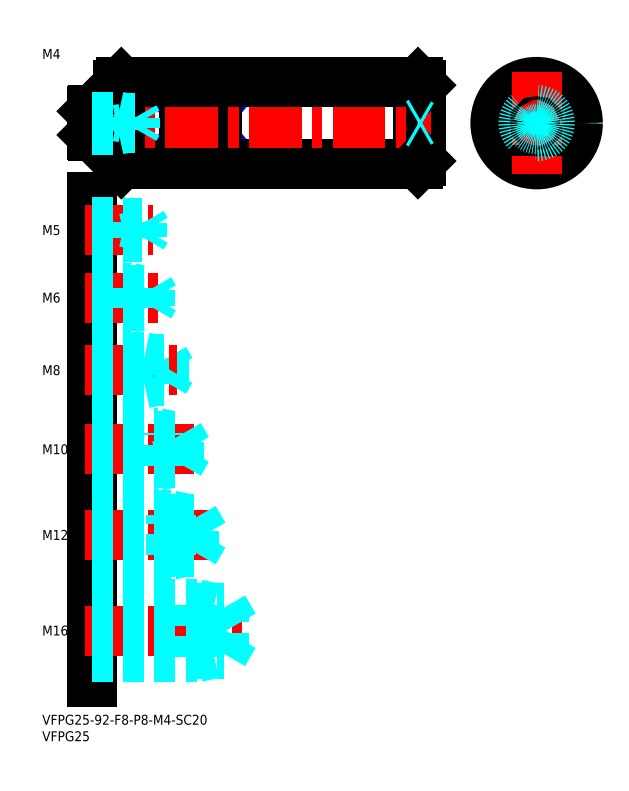
<metadata>
{"format":"dxf","ext":"dxf","renderer":"ezdxf+matplotlib","layout":"modelspace","background":"white","min_lineweight":24,"dpi":150}
</metadata>
<code>
0
SECTION
2
ENTITIES
0
INSERT
8
MSM_CONTINUOUS
2
*U4
10
0
20
0
30
0
0
INSERT
8
MSM_CONTINUOUS
2
*U5
10
0
20
0
30
0
0
LINE
8
MSM_CONTINUOUS
10
15
20
157
30
0
11
15
21
10
31
0
0
INSERT
8
MSM_CONTINUOUS
2
*U6
10
0
20
0
30
0
0
LINE
8
MSM_CENTER
10
13
20
25.5
30
0
11
61
21
25.5
31
0
0
LINE
8
MSM_DASHED
10
55.01
20
18.58
30
0
11
59
21
25.5
31
0
0
LINE
8
MSM_DASHED
10
15
20
17.5
30
0
11
47
21
17.5
31
0
0
LINE
8
MSM_DASHED
10
15
20
18.58
30
0
11
55.01
21
18.58
31
0
0
LINE
8
MSM_DASHED
10
47
20
17.5
30
0
11
47
21
33.5
31
0
0
LINE
8
MSM_DASHED
10
55.01
20
18.58
30
0
11
55.01
21
32.42
31
0
0
LINE
8
MSM_DASHED
10
47
20
17.5
30
0
11
52
21
18.58
31
0
0
LINE
8
MSM_DASHED
10
55.01
20
32.42
30
0
11
59
21
25.5
31
0
0
LINE
8
MSM_DASHED
10
15
20
32.42
30
0
11
55.01
21
32.42
31
0
0
LINE
8
MSM_DASHED
10
15
20
33.5
30
0
11
47
21
33.5
31
0
0
LINE
8
MSM_DASHED
10
47
20
33.5
30
0
11
52
21
32.42
31
0
0
LINE
8
MSM_CENTER
10
13
20
54.5
30
0
11
51
21
54.5
31
0
0
LINE
8
MSM_DASHED
10
46.08
20
49.45
30
0
11
46.08
21
59.55
31
0
0
LINE
8
MSM_DASHED
10
46.08
20
59.55
30
0
11
49
21
54.5
31
0
0
LINE
8
MSM_DASHED
10
39
20
48.5
30
0
11
39
21
60.5
31
0
0
LINE
8
MSM_DASHED
10
15
20
49.45
30
0
11
46.08
21
49.45
31
0
0
LINE
8
MSM_DASHED
10
15
20
48.5
30
0
11
39
21
48.5
31
0
0
LINE
8
MSM_DASHED
10
39
20
48.5
30
0
11
43.38
21
49.45
31
0
0
LINE
8
MSM_DASHED
10
46.08
20
49.45
30
0
11
49
21
54.5
31
0
0
LINE
8
MSM_DASHED
10
15
20
60.5
30
0
11
39
21
60.5
31
0
0
LINE
8
MSM_DASHED
10
15
20
59.55
30
0
11
46.08
21
59.55
31
0
0
LINE
8
MSM_DASHED
10
39
20
60.5
30
0
11
43.38
21
59.55
31
0
0
INSERT
8
MSM_CONTINUOUS
2
*U7
10
0
20
0
30
0
0
INSERT
8
MSM_CONTINUOUS
2
*U8
10
0
20
0
30
0
0
LINE
8
MSM_CENTER
10
13
20
80.5
30
0
11
46
21
80.5
31
0
0
LINE
8
MSM_DASHED
10
41.58
20
76.31
30
0
11
41.58
21
84.69
31
0
0
LINE
8
MSM_DASHED
10
41.58
20
84.69
30
0
11
44
21
80.5
31
0
0
LINE
8
MSM_DASHED
10
35
20
75.5
30
0
11
35
21
85.5
31
0
0
LINE
8
MSM_DASHED
10
15
20
76.31
30
0
11
41.58
21
76.31
31
0
0
LINE
8
MSM_DASHED
10
15
20
75.5
30
0
11
35
21
75.5
31
0
0
LINE
8
MSM_DASHED
10
35
20
75.5
30
0
11
38.75
21
76.31
31
0
0
LINE
8
MSM_DASHED
10
41.58
20
76.31
30
0
11
44
21
80.5
31
0
0
LINE
8
MSM_DASHED
10
15
20
85.5
30
0
11
35
21
85.5
31
0
0
LINE
8
MSM_DASHED
10
15
20
84.69
30
0
11
41.58
21
84.69
31
0
0
LINE
8
MSM_DASHED
10
35
20
85.5
30
0
11
38.75
21
84.69
31
0
0
INSERT
8
MSM_CONTINUOUS
2
*U9
10
0
20
0
30
0
0
LINE
8
MSM_DASHED
10
31
20
100.5
30
0
11
31
21
108.5
31
0
0
LINE
8
MSM_DASHED
10
37.08
20
101.2
30
0
11
37.08
21
107.8
31
0
0
LINE
8
MSM_DASHED
10
37.08
20
107.8
30
0
11
39
21
104.5
31
0
0
LINE
8
MSM_CENTER
10
13
20
104.5
30
0
11
41
21
104.5
31
0
0
LINE
8
MSM_DASHED
10
15
20
101.2
30
0
11
37.08
21
101.2
31
0
0
LINE
8
MSM_DASHED
10
15
20
100.5
30
0
11
31
21
100.5
31
0
0
LINE
8
MSM_DASHED
10
31
20
100.5
30
0
11
34.12
21
101.2
31
0
0
LINE
8
MSM_DASHED
10
37.08
20
101.2
30
0
11
39
21
104.5
31
0
0
LINE
8
MSM_DASHED
10
15
20
108.5
30
0
11
31
21
108.5
31
0
0
LINE
8
MSM_DASHED
10
15
20
107.8
30
0
11
37.08
21
107.8
31
0
0
LINE
8
MSM_DASHED
10
31
20
108.5
30
0
11
34.12
21
107.8
31
0
0
INSERT
8
MSM_CONTINUOUS
2
*U10
10
0
20
0
30
0
0
LINE
8
MSM_CENTER
10
13
20
126.5
30
0
11
36
21
126.5
31
0
0
LINE
8
MSM_DASHED
10
15
20
129.5
30
0
11
27
21
129.5
31
0
0
LINE
8
MSM_DASHED
10
15
20
129
30
0
11
32.58
21
129
31
0
0
LINE
8
MSM_DASHED
10
15
20
124
30
0
11
32.58
21
124
31
0
0
LINE
8
MSM_DASHED
10
15
20
123.5
30
0
11
27
21
123.5
31
0
0
LINE
8
MSM_DASHED
10
27
20
123.5
30
0
11
27
21
129.5
31
0
0
LINE
8
MSM_DASHED
10
32.58
20
124
30
0
11
32.58
21
129
31
0
0
LINE
8
MSM_DASHED
10
32.58
20
129
30
0
11
34
21
126.5
31
0
0
LINE
8
MSM_DASHED
10
32.58
20
124
30
0
11
34
21
126.5
31
0
0
LINE
8
MSM_DASHED
10
27
20
123.5
30
0
11
29.5
21
124
31
0
0
LINE
8
MSM_DASHED
10
27
20
129.5
30
0
11
29.5
21
129
31
0
0
INSERT
8
MSM_CONTINUOUS
2
*U11
10
0
20
0
30
0
0
LINE
8
MSM_CENTER
10
13
20
147
30
0
11
33.5
21
147
31
0
0
LINE
8
MSM_DASHED
10
15
20
149.5
30
0
11
25
21
149.5
31
0
0
LINE
8
MSM_DASHED
10
15
20
149.1
30
0
11
30.31
21
149.1
31
0
0
LINE
8
MSM_DASHED
10
15
20
144.9
30
0
11
30.31
21
144.9
31
0
0
LINE
8
MSM_DASHED
10
15
20
144.5
30
0
11
25
21
144.5
31
0
0
LINE
8
MSM_DASHED
10
30.31
20
144.9
30
0
11
30.31
21
149.1
31
0
0
LINE
8
MSM_DASHED
10
30.31
20
149.1
30
0
11
31.5
21
147
31
0
0
LINE
8
MSM_DASHED
10
25
20
144.5
30
0
11
25
21
149.5
31
0
0
LINE
8
MSM_DASHED
10
30.31
20
144.9
30
0
11
31.5
21
147
31
0
0
LINE
8
MSM_DASHED
10
25
20
144.5
30
0
11
27
21
144.9
31
0
0
LINE
8
MSM_DASHED
10
25
20
149.5
30
0
11
27
21
149.1
31
0
0
LINE
8
MSM_CONTINUOUS
10
53
20
173.6
30
0
11
53
21
185.4
31
0
0
LINE
8
MSM_CONTINUOUS
10
43
20
185.4
30
0
11
43
21
173.6
31
0
0
LINE
8
MSM_NARROW
10
43
20
185.4
30
0
11
53
21
173.6
31
0
0
LINE
8
MSM_NARROW
10
43
20
173.6
30
0
11
53
21
185.4
31
0
0
LINE
8
MSM_CONTINUOUS
10
53
20
173.6
30
0
11
43
21
173.6
31
0
0
LINE
8
MSM_CONTINUOUS
10
53
20
185.4
30
0
11
43
21
185.4
31
0
0
LINE
8
MSM_DASHED
10
139
20
185.4
30
0
11
139
21
173.6
31
0
0
LINE
8
MSM_DASHED
10
161
20
185.4
30
0
11
161
21
173.6
31
0
0
LINE
8
MSM_CENTER
10
134.5
20
179.5
30
0
11
165.5
21
179.5
31
0
0
CIRCLE
8
MSM_CONTINUOUS
10
150
20
179.5
30
0
40
12.5
0
LINE
8
MSM_CONTINUOUS
10
115
20
191
30
0
11
115
21
168
31
0
0
LINE
8
MSM_CONTINUOUS
10
23
20
191
30
0
11
23
21
168
31
0
0
LINE
8
MSM_CONTINUOUS
10
24
20
192
30
0
11
24
21
167
31
0
0
LINE
8
MSM_CONTINUOUS
10
114
20
192
30
0
11
114
21
167
31
0
0
LINE
8
MSM_CONTINUOUS
10
24
20
167
30
0
11
114
21
167
31
0
0
LINE
8
MSM_CENTER
10
12
20
179.5
30
0
11
118
21
179.5
31
0
0
LINE
8
MSM_CONTINUOUS
10
15.4
20
175.5
30
0
11
22
21
175.5
31
0
0
LINE
8
MSM_CONTINUOUS
10
15
20
183.1
30
0
11
15
21
175.9
31
0
0
LINE
8
MSM_CONTINUOUS
10
23
20
168
30
0
11
24
21
167
31
0
0
LINE
8
MSM_CONTINUOUS
10
115
20
168
30
0
11
114
21
167
31
0
0
LINE
8
MSM_CONTINUOUS
10
24
20
192
30
0
11
114
21
192
31
0
0
LINE
8
MSM_CONTINUOUS
10
15.4
20
183.5
30
0
11
22
21
183.5
31
0
0
LINE
8
MSM_CONTINUOUS
10
24
20
192
30
0
11
23
21
191
31
0
0
LINE
8
MSM_CONTINUOUS
10
114
20
192
30
0
11
115
21
191
31
0
0
LINE
8
MSM_CENTER
10
150
20
195
30
0
11
150
21
164
31
0
0
CIRCLE
8
MSM_DASHED
10
150
20
179.5
30
0
40
4
0
LINE
8
MSM_CONTINUOUS
10
22
20
183.5
30
0
11
22
21
175.5
31
0
0
LINE
8
MSM_CONTINUOUS
10
22
20
183.4
30
0
11
23
21
183.4
31
0
0
LINE
8
MSM_CONTINUOUS
10
22
20
175.6
30
0
11
23
21
175.6
31
0
0
LINE
8
MSM_DASHED
10
114.1
20
179.5
30
0
11
115
21
180
31
0
0
LINE
8
MSM_DASHED
10
114.1
20
179.5
30
0
11
115
21
179
31
0
0
CIRCLE
8
MSM_CONTINUOUS
10
150
20
179.5
30
0
40
0.5
0
INSERT
8
MSM_CONTINUOUS
2
*U12
10
0
20
0
30
0
0
LINE
8
MSM_CONTINUOUS
10
15.4
20
183.5
30
0
11
15
21
183.1
31
0
0
LINE
8
MSM_CONTINUOUS
10
15.4
20
175.5
30
0
11
15
21
175.9
31
0
0
LINE
8
MSM_CONTINUOUS
10
15.4
20
183.5
30
0
11
15.4
21
175.5
31
0
0
LINE
8
MSM_DASHED
10
15
20
181.5
30
0
11
23
21
181.5
31
0
0
LINE
8
MSM_DASHED
10
15
20
181.1
30
0
11
28.06
21
181.1
31
0
0
LINE
8
MSM_DASHED
10
15
20
177.9
30
0
11
28.06
21
177.9
31
0
0
LINE
8
MSM_DASHED
10
15
20
177.5
30
0
11
23
21
177.5
31
0
0
LINE
8
MSM_DASHED
10
28.06
20
177.9
30
0
11
28.06
21
181.1
31
0
0
LINE
8
MSM_DASHED
10
28.06
20
181.1
30
0
11
29
21
179.5
31
0
0
LINE
8
MSM_DASHED
10
23
20
177.5
30
0
11
23
21
181.5
31
0
0
LINE
8
MSM_DASHED
10
28.06
20
177.9
30
0
11
29
21
179.5
31
0
0
LINE
8
MSM_DASHED
10
23
20
177.5
30
0
11
24.75
21
177.9
31
0
0
LINE
8
MSM_DASHED
10
23
20
181.5
30
0
11
24.75
21
181.1
31
0
0
CIRCLE
8
MSM_DASHED
10
150
20
179.5
30
0
40
1.621
0
CIRCLE
8
MSM_DASHED
10
150
20
179.5
30
0
40
2
0
ENDSEC
0
EOF

</code>
